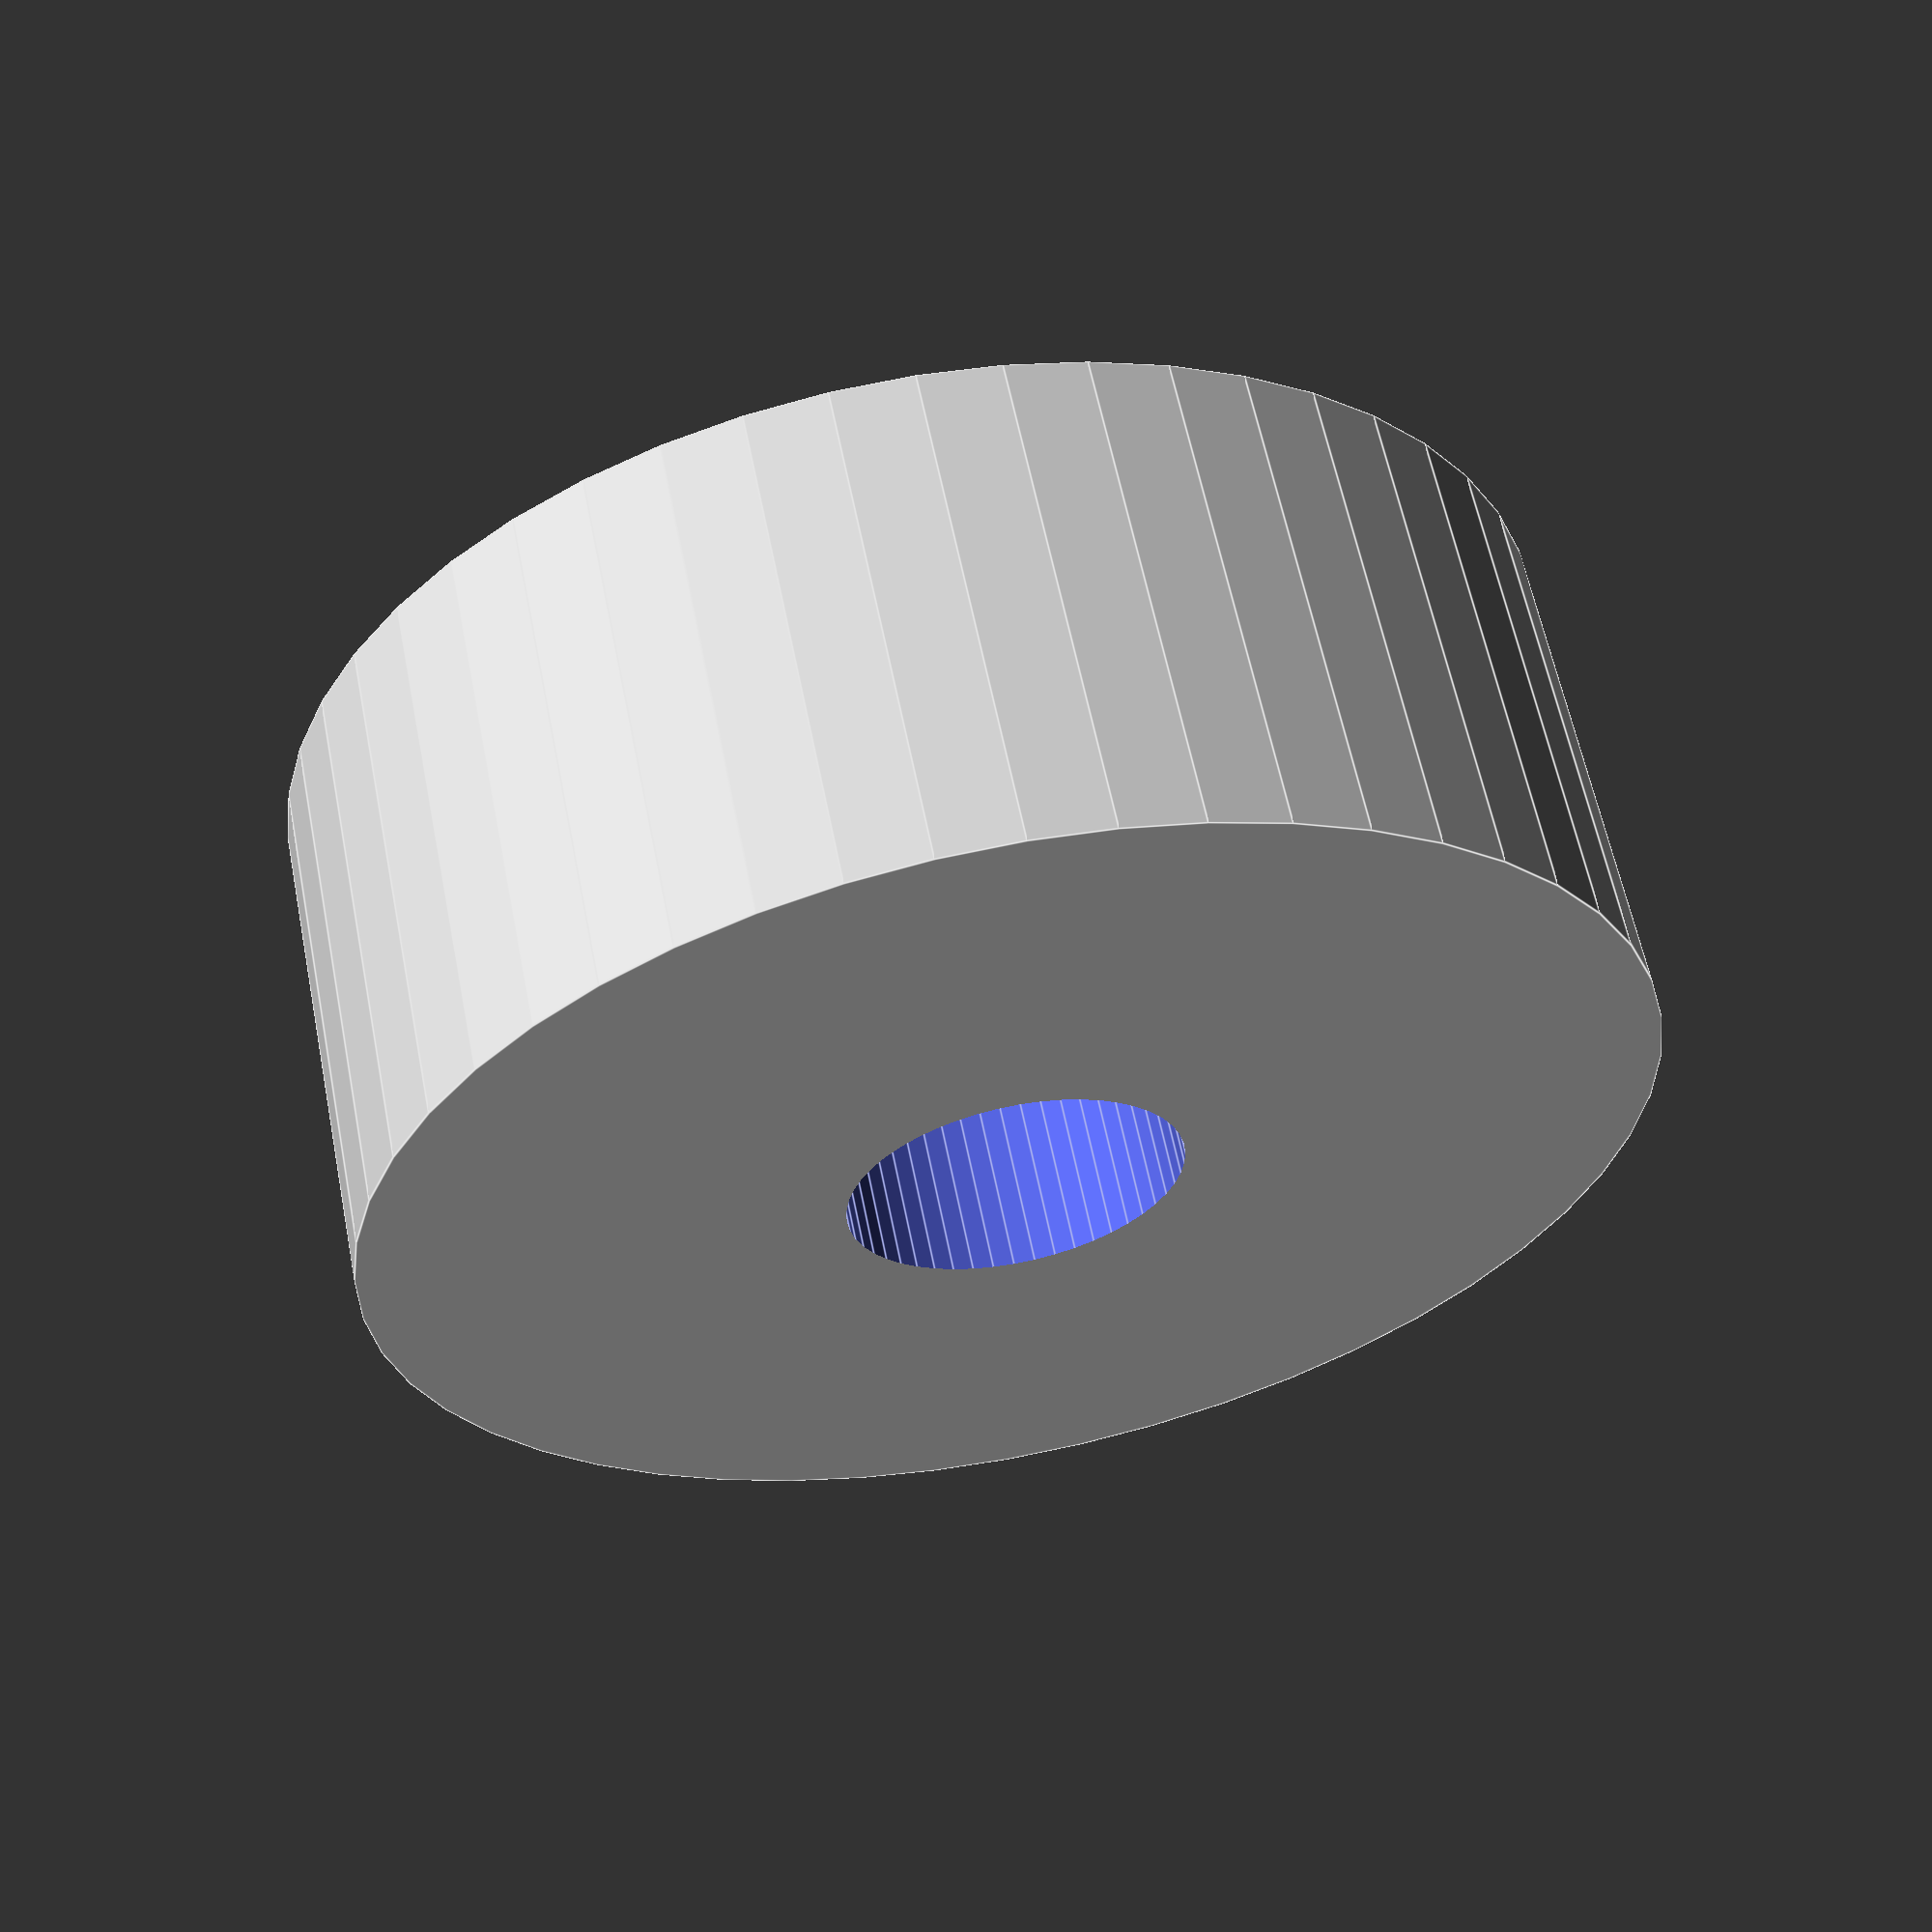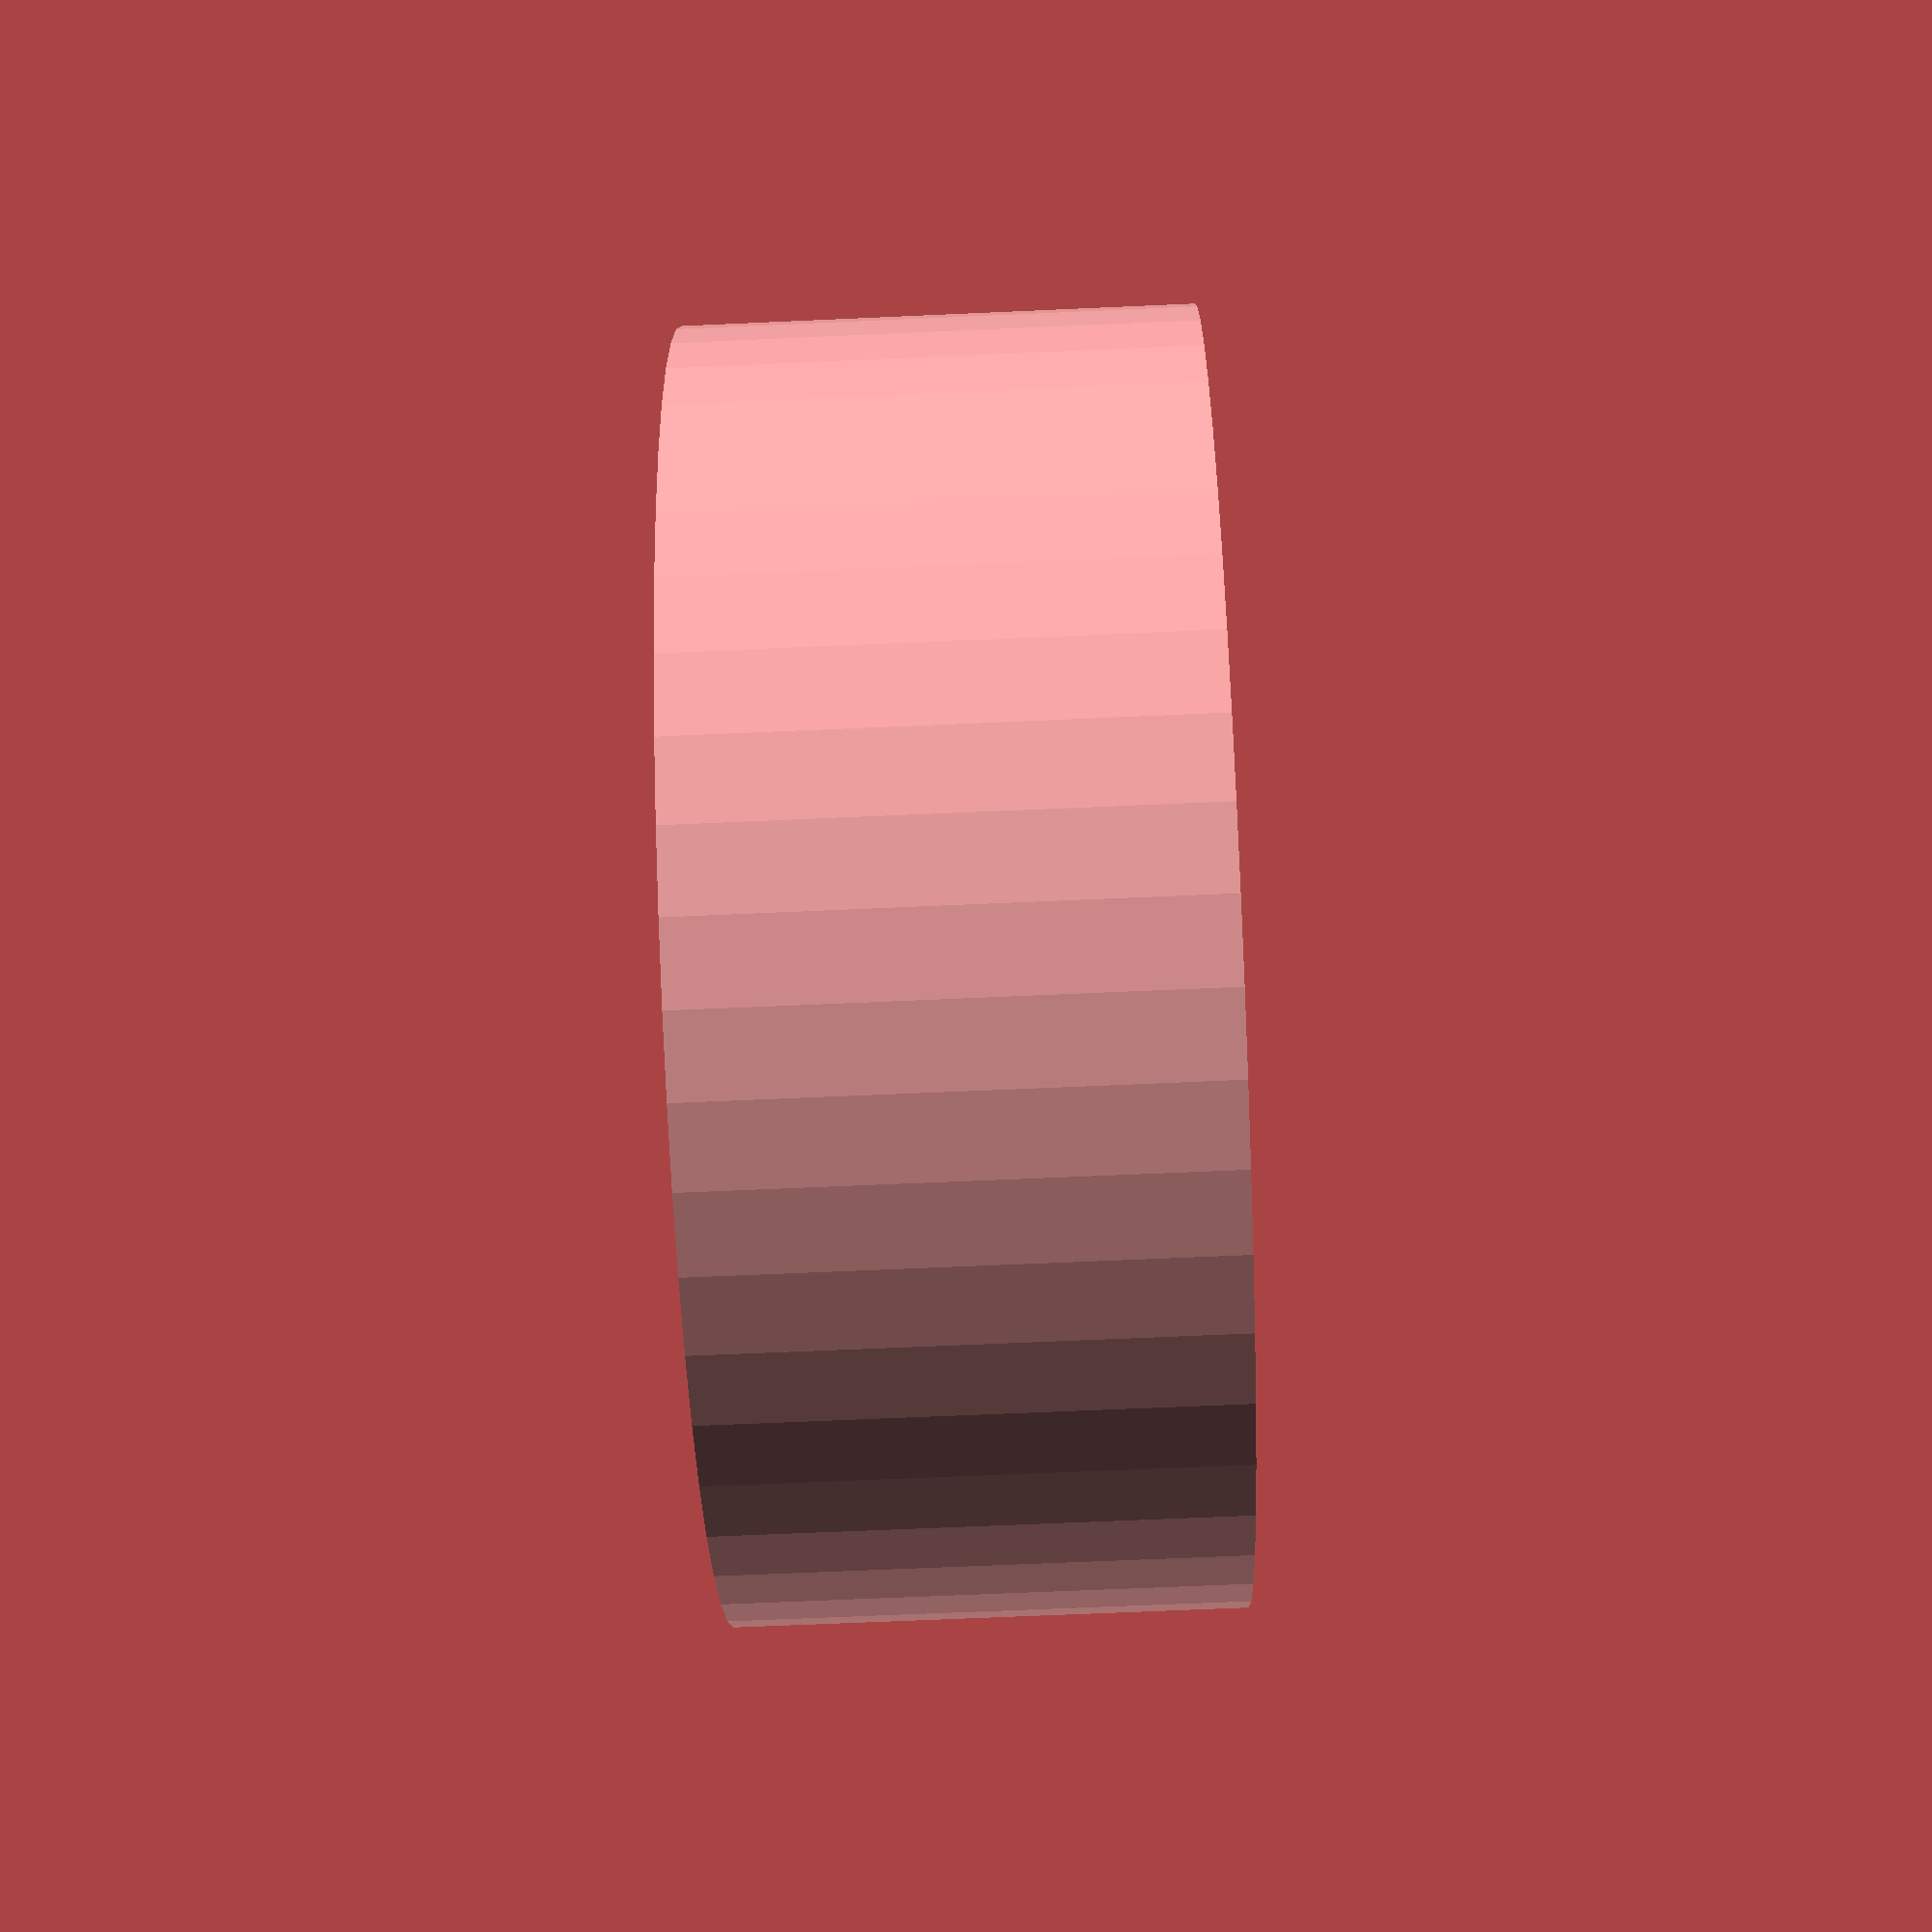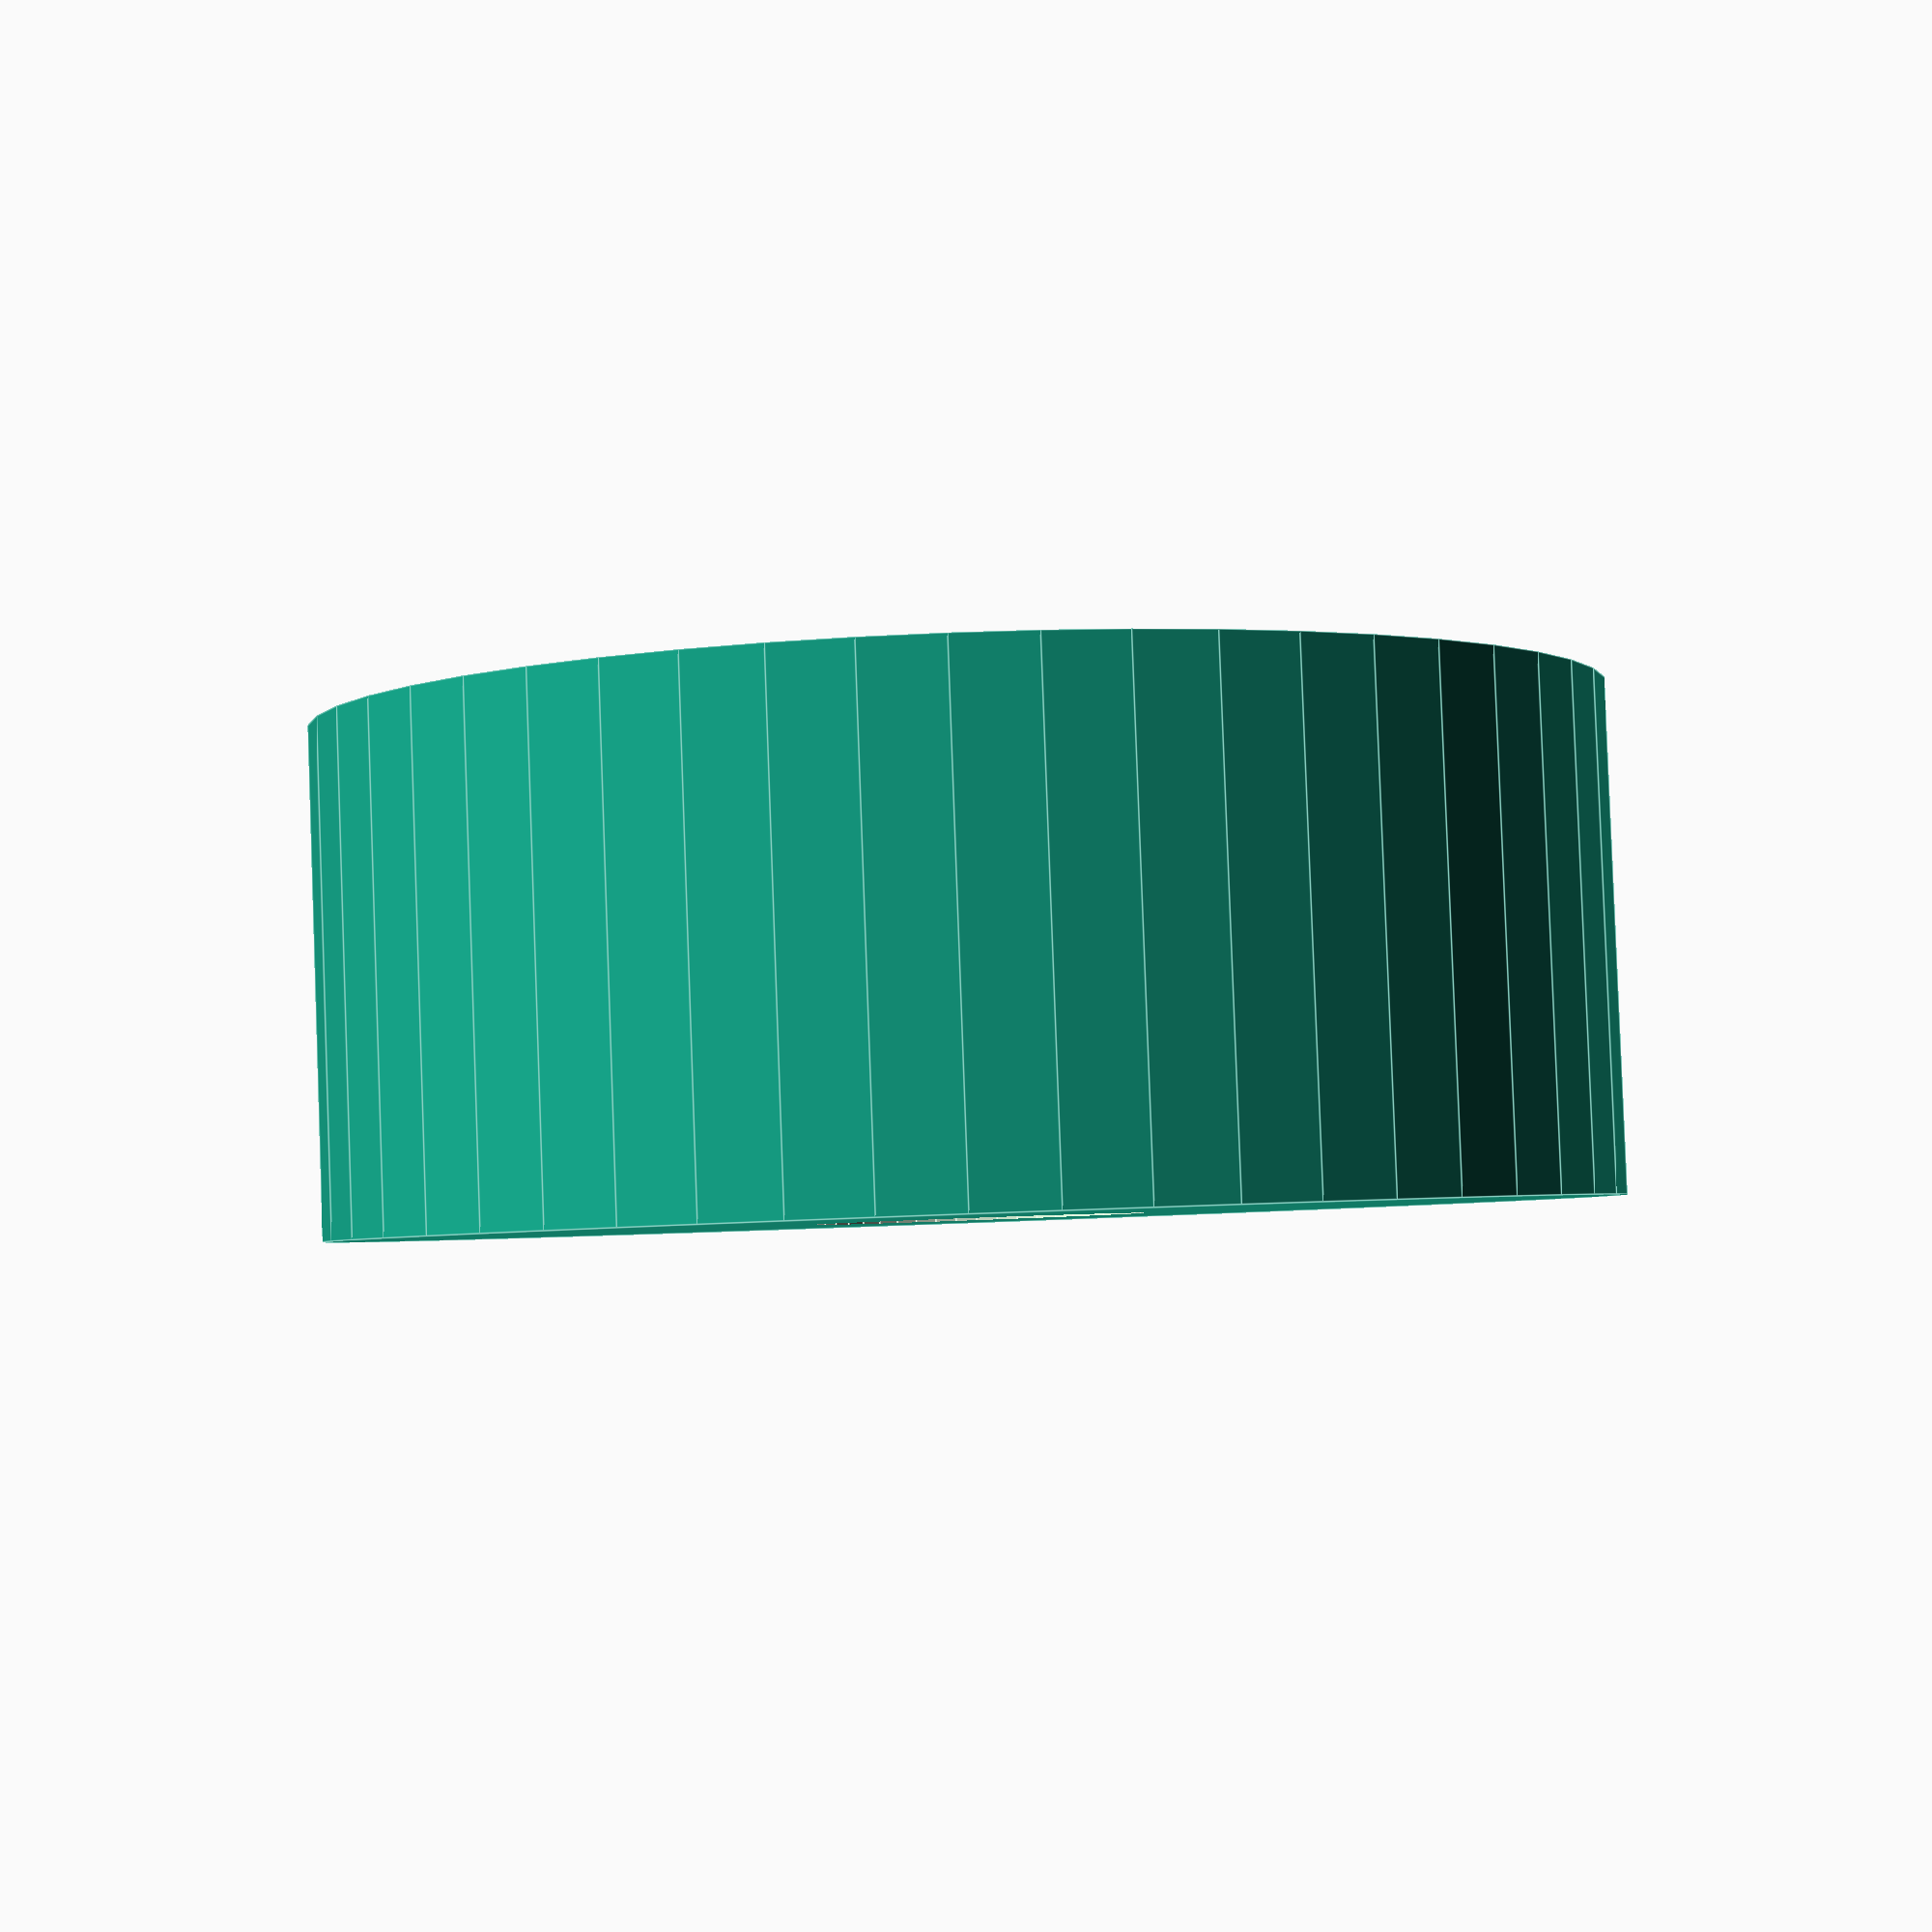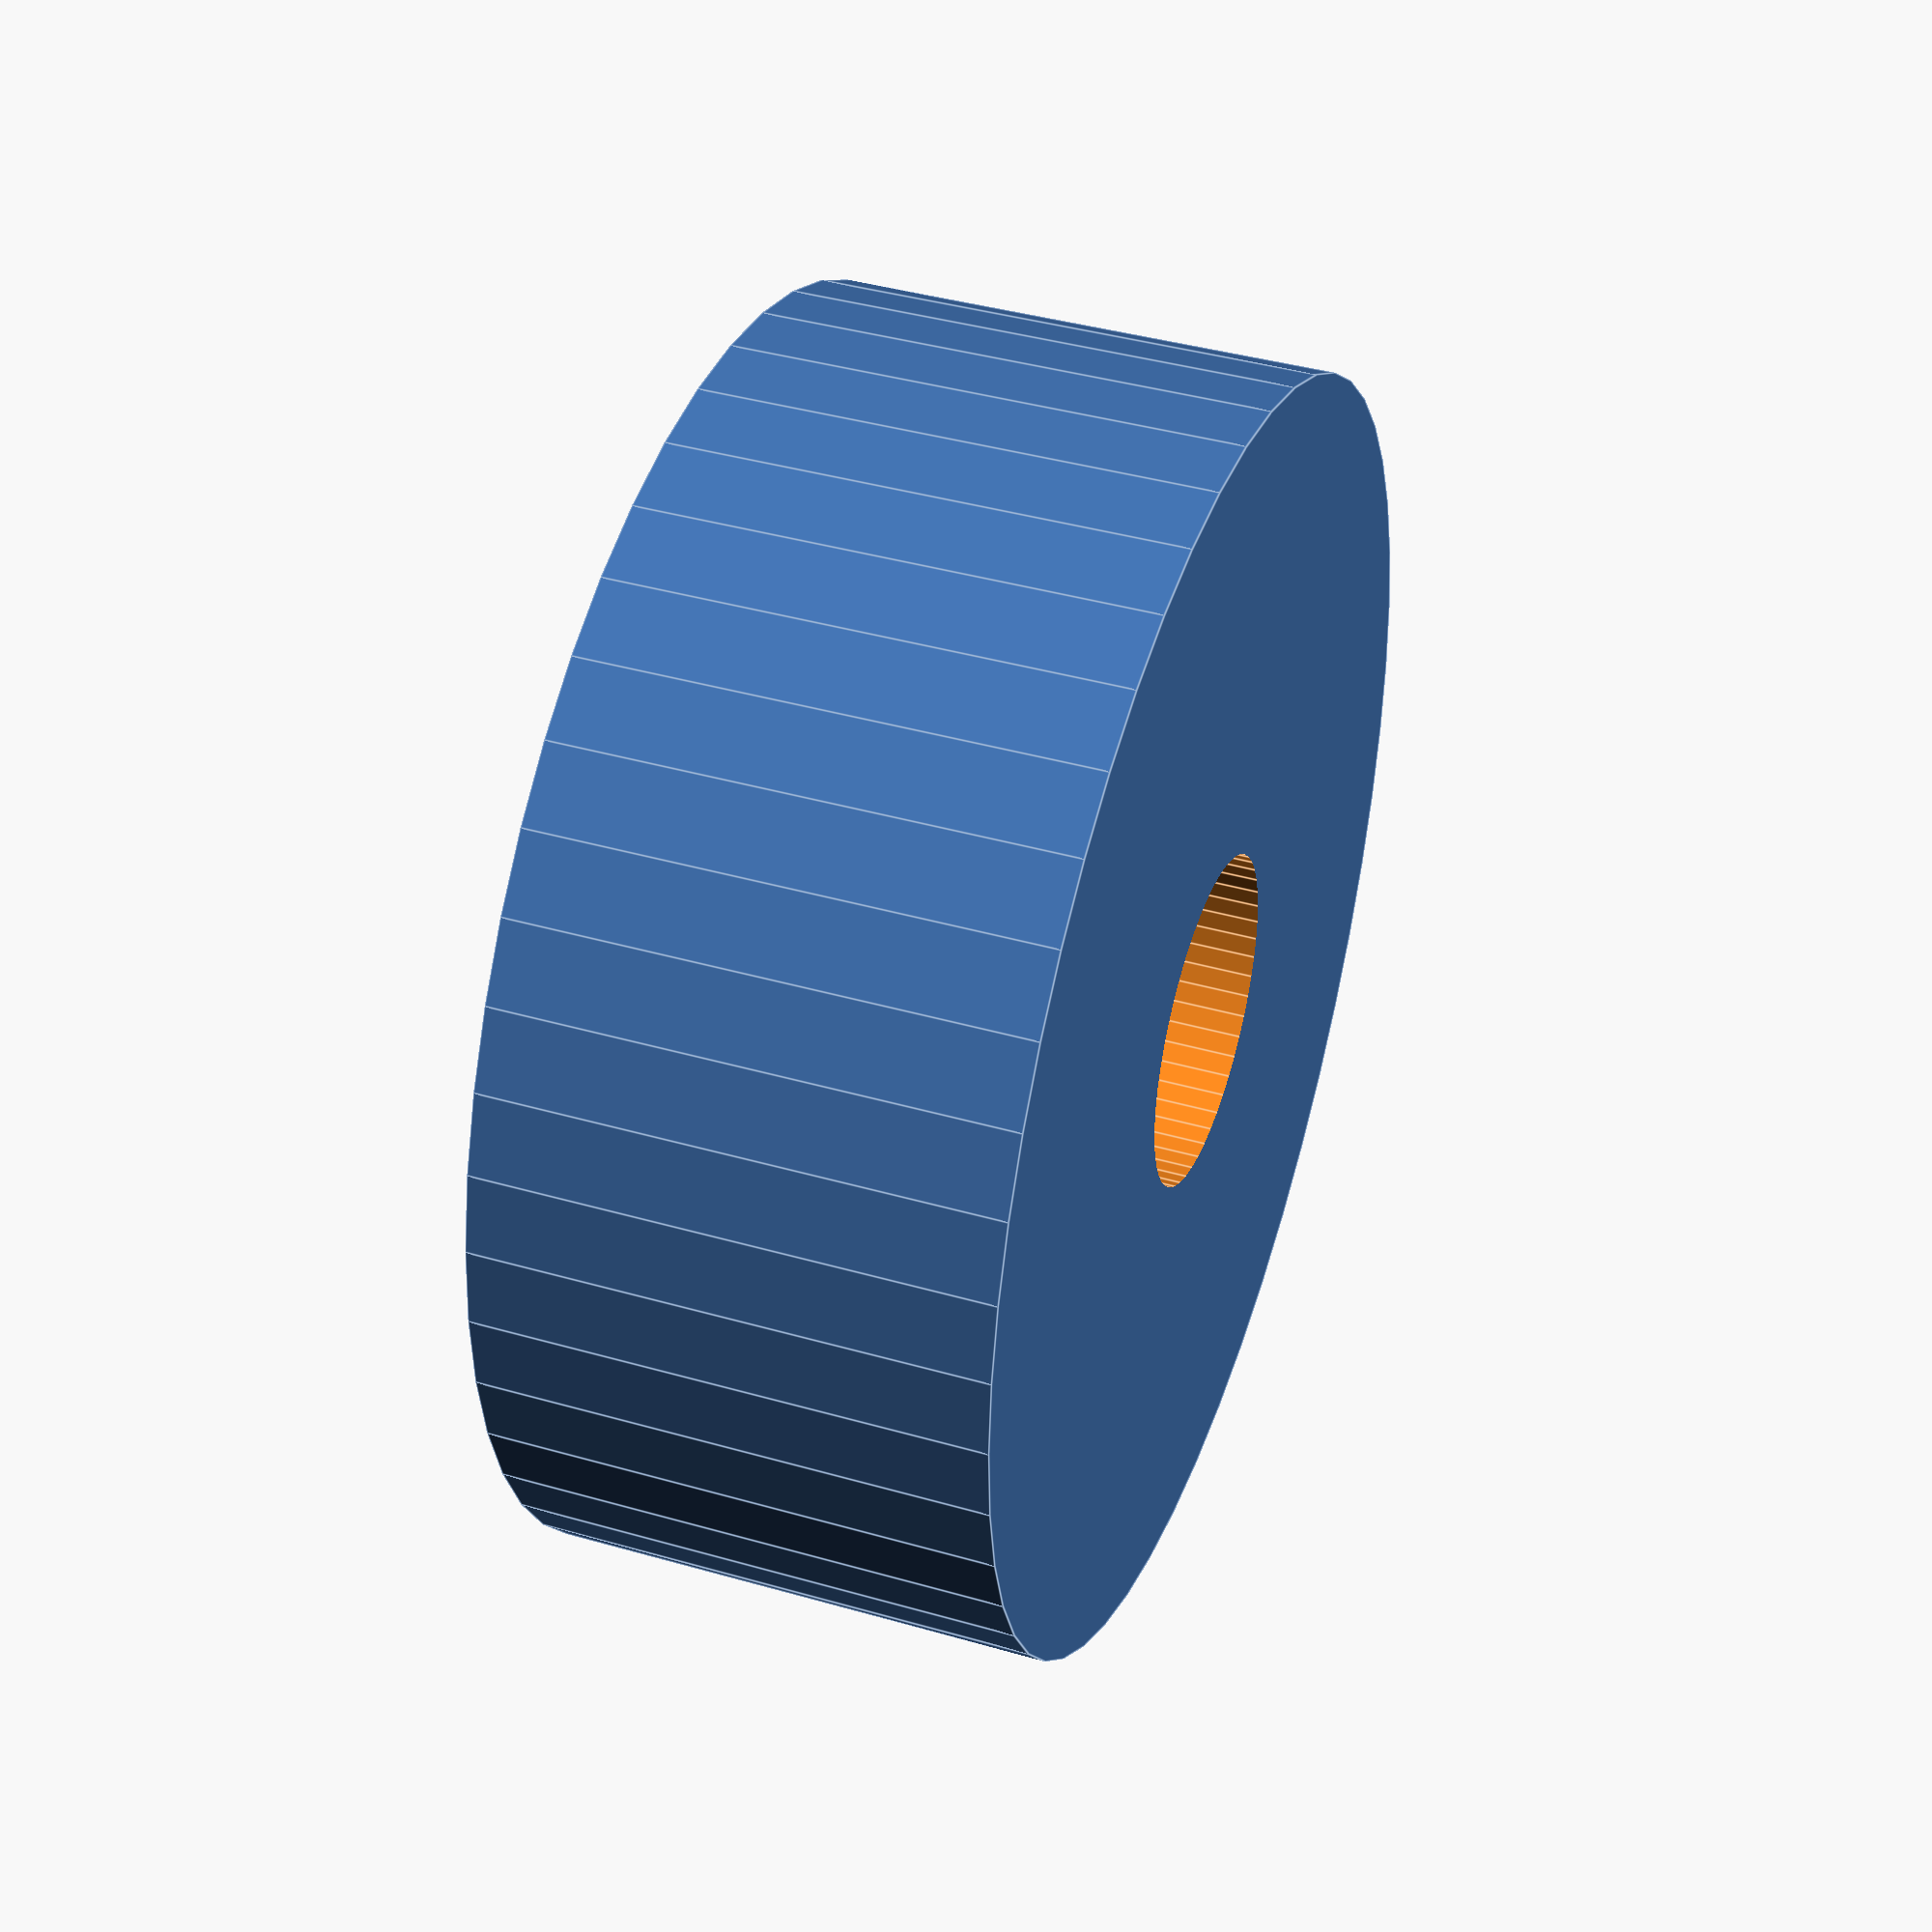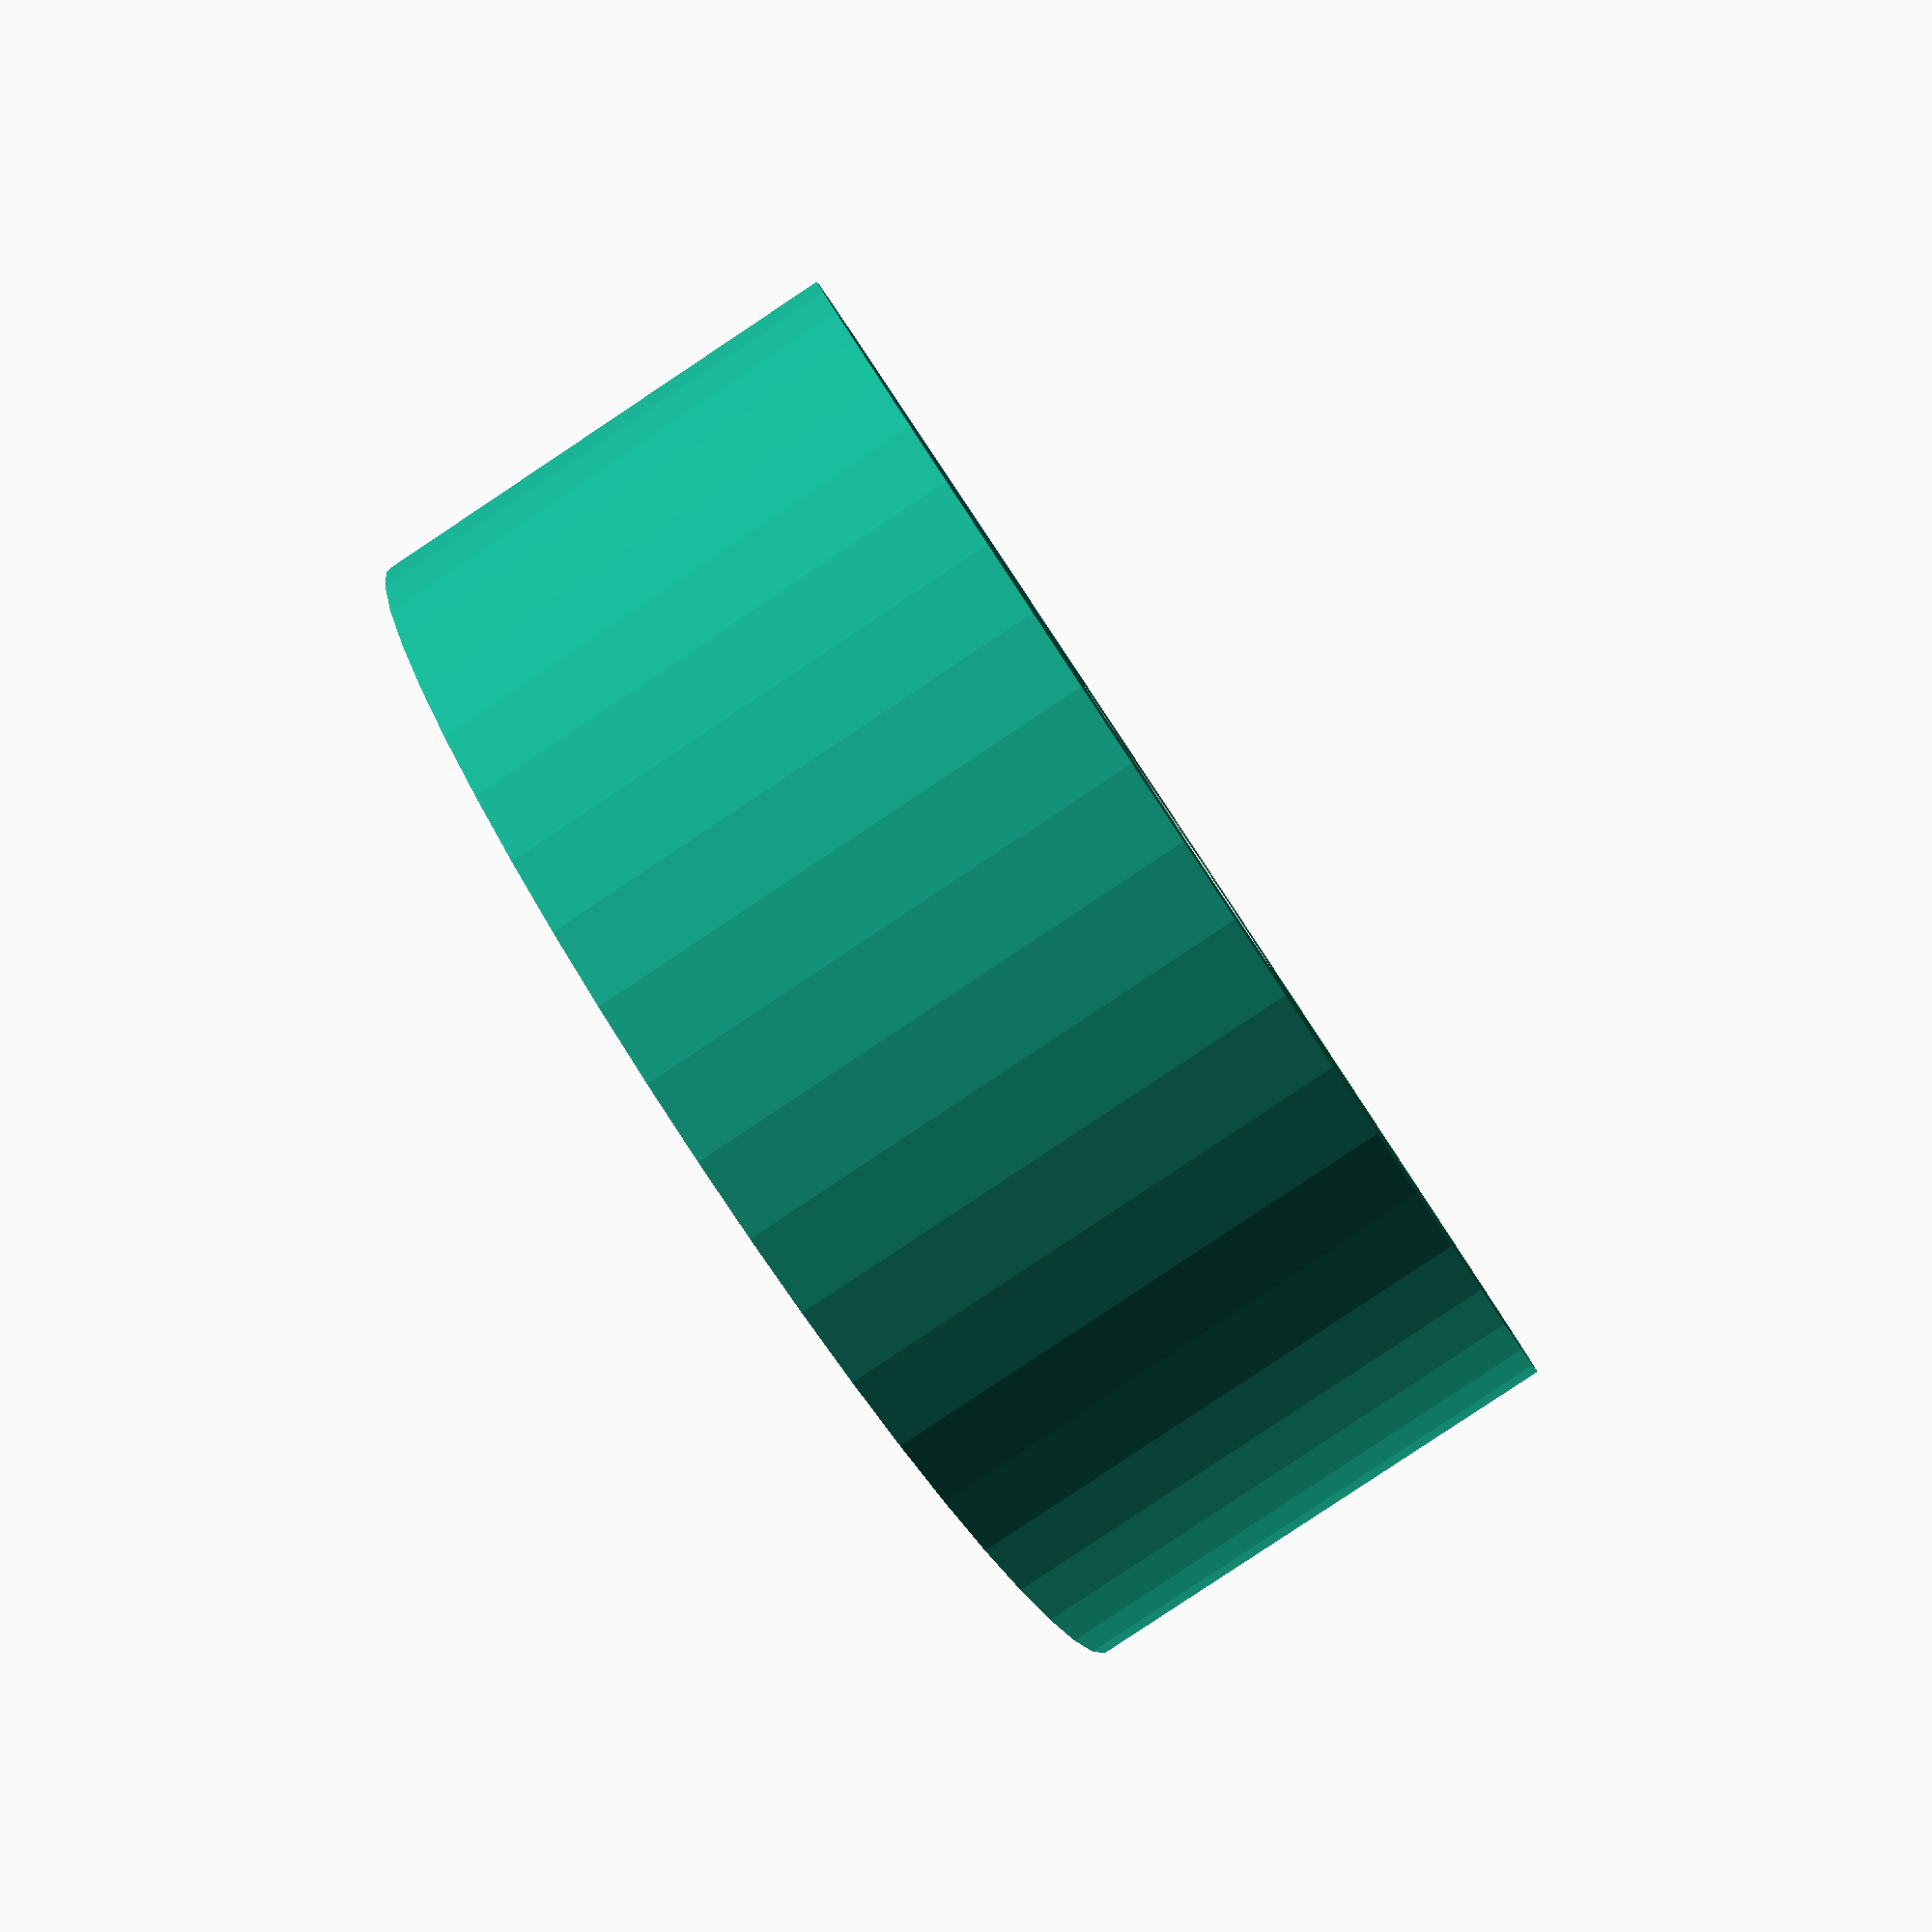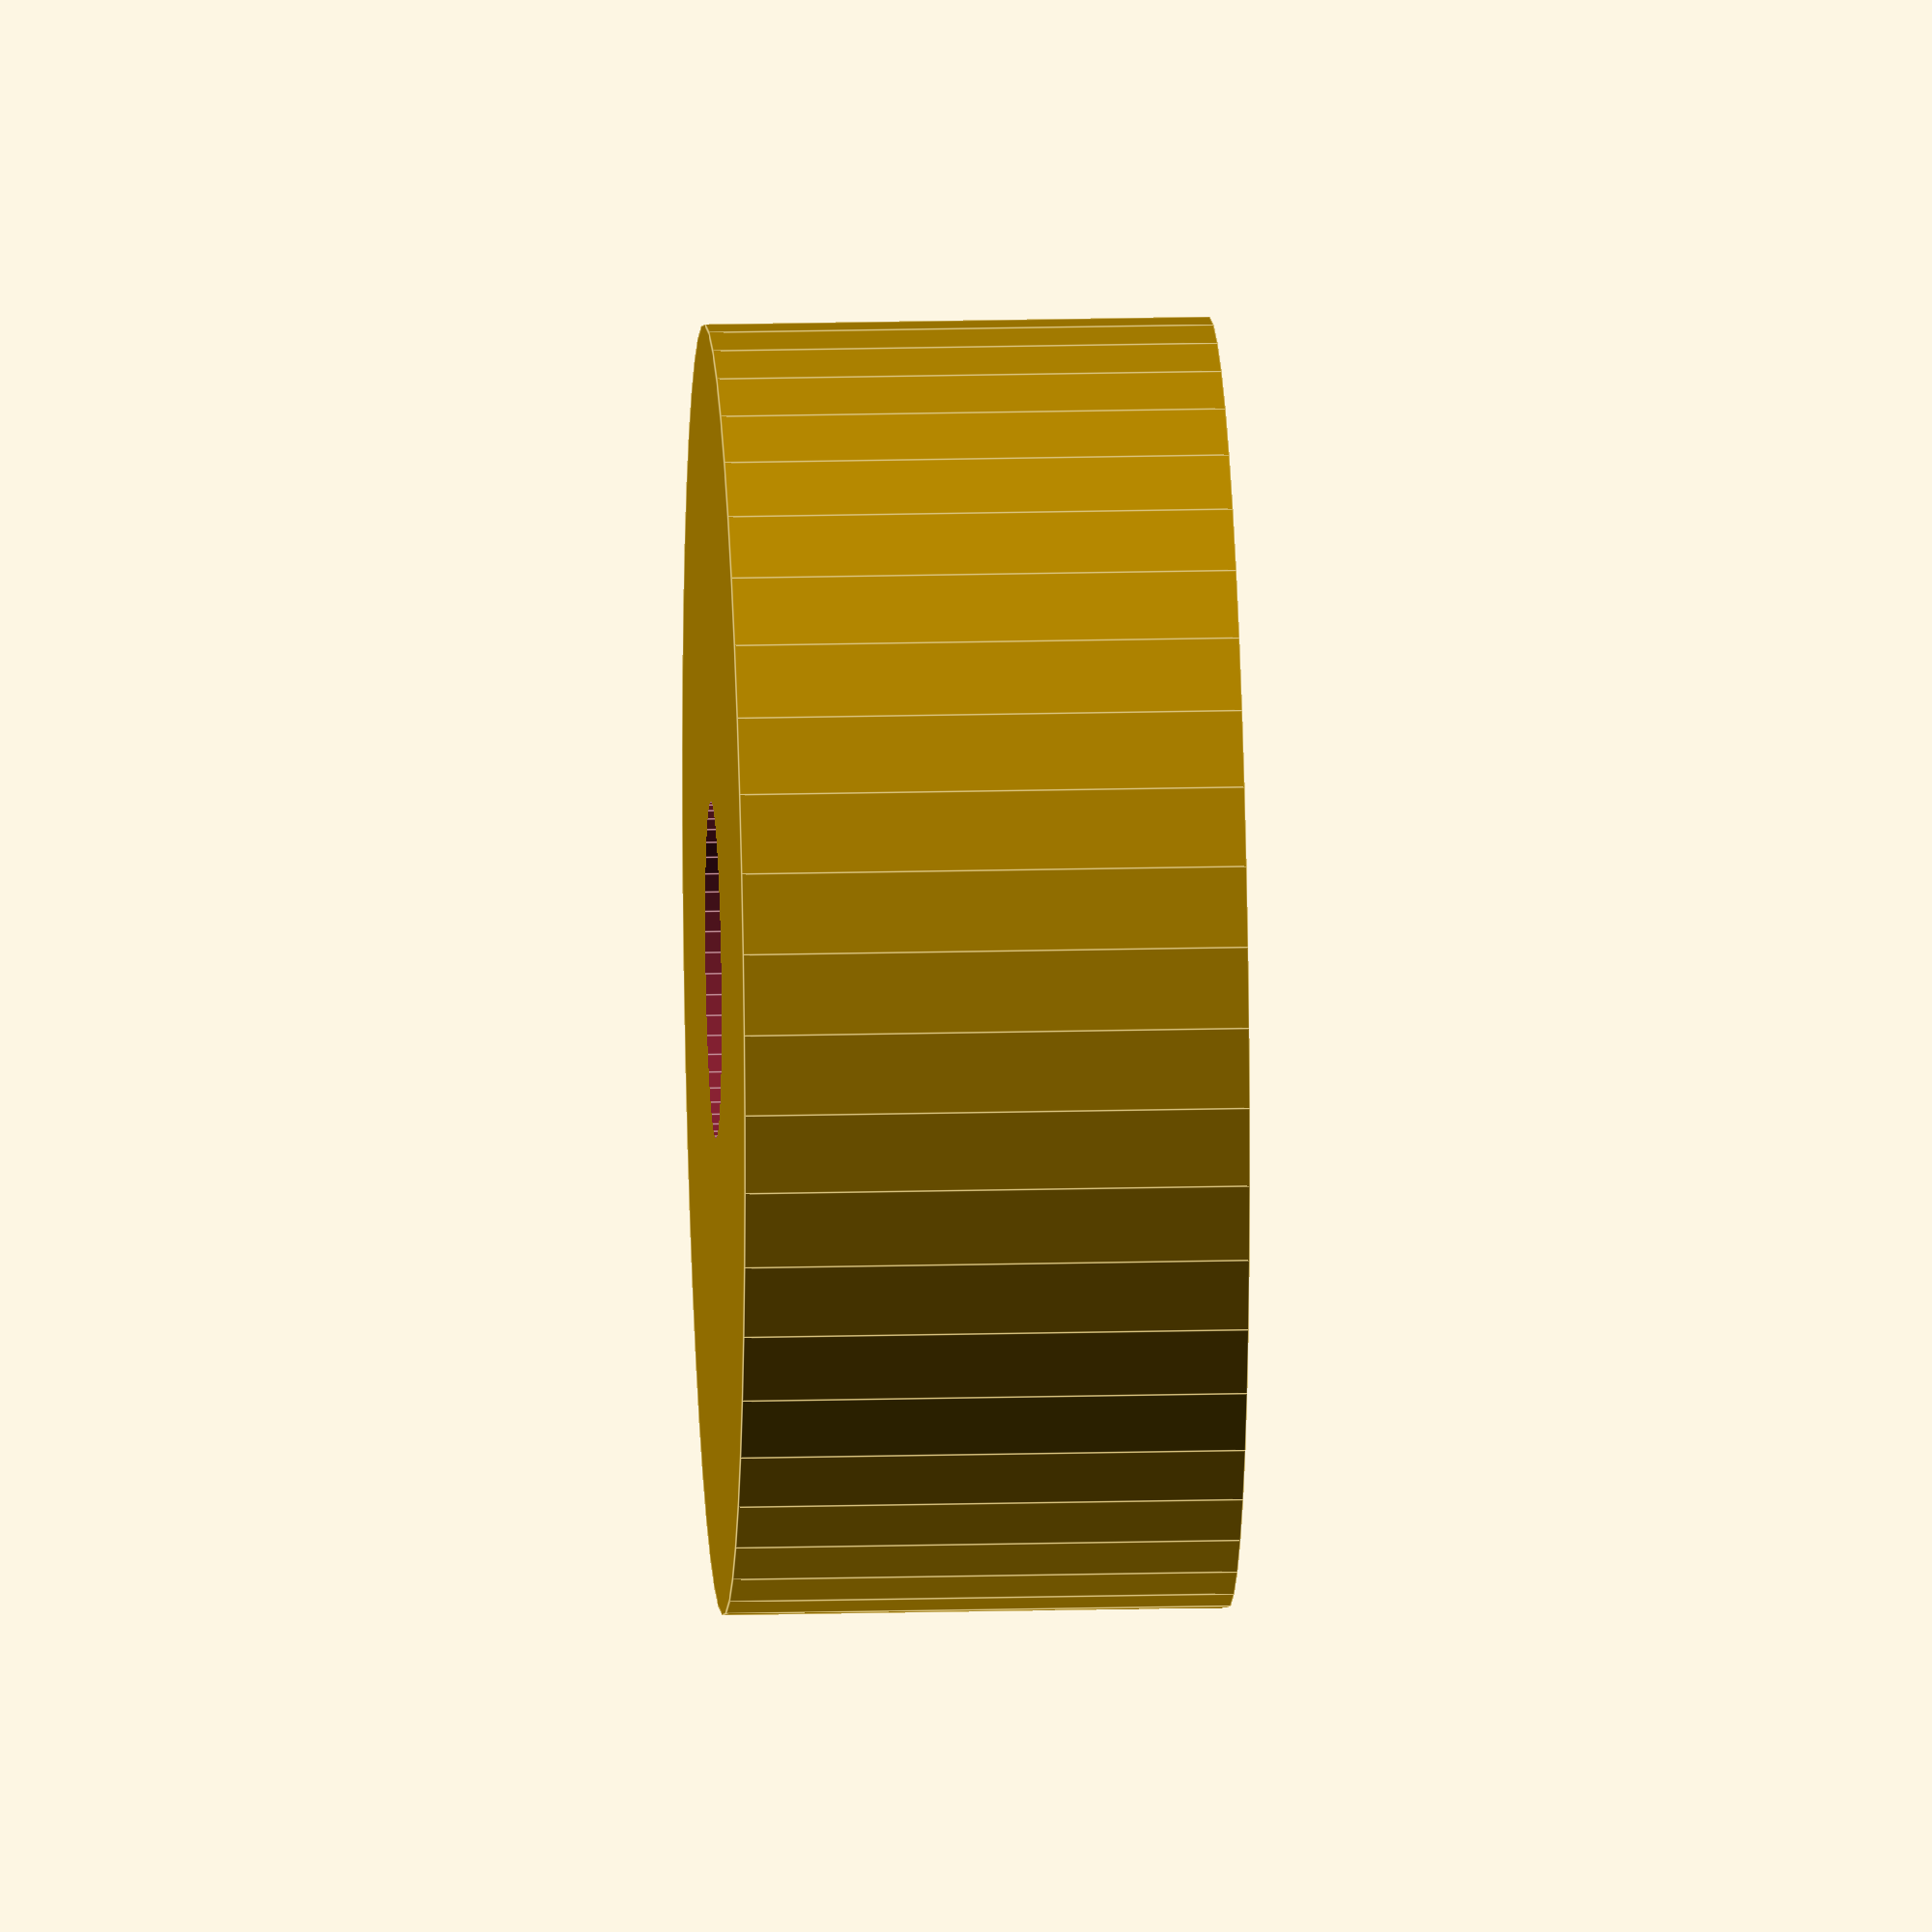
<openscad>
$fn = 50;


difference() {
	union() {
		translate(v = [0, 0, -9.0000000000]) {
			cylinder(h = 18, r = 23.0000000000);
		}
	}
	union() {
		translate(v = [0, 0, -100.0000000000]) {
			cylinder(h = 200, r = 6);
		}
	}
}
</openscad>
<views>
elev=119.9 azim=191.1 roll=191.2 proj=p view=edges
elev=65.1 azim=206.0 roll=272.6 proj=p view=solid
elev=93.4 azim=132.6 roll=182.1 proj=p view=edges
elev=140.4 azim=99.9 roll=70.3 proj=p view=edges
elev=84.2 azim=288.0 roll=123.6 proj=p view=solid
elev=341.9 azim=304.6 roll=87.2 proj=o view=edges
</views>
